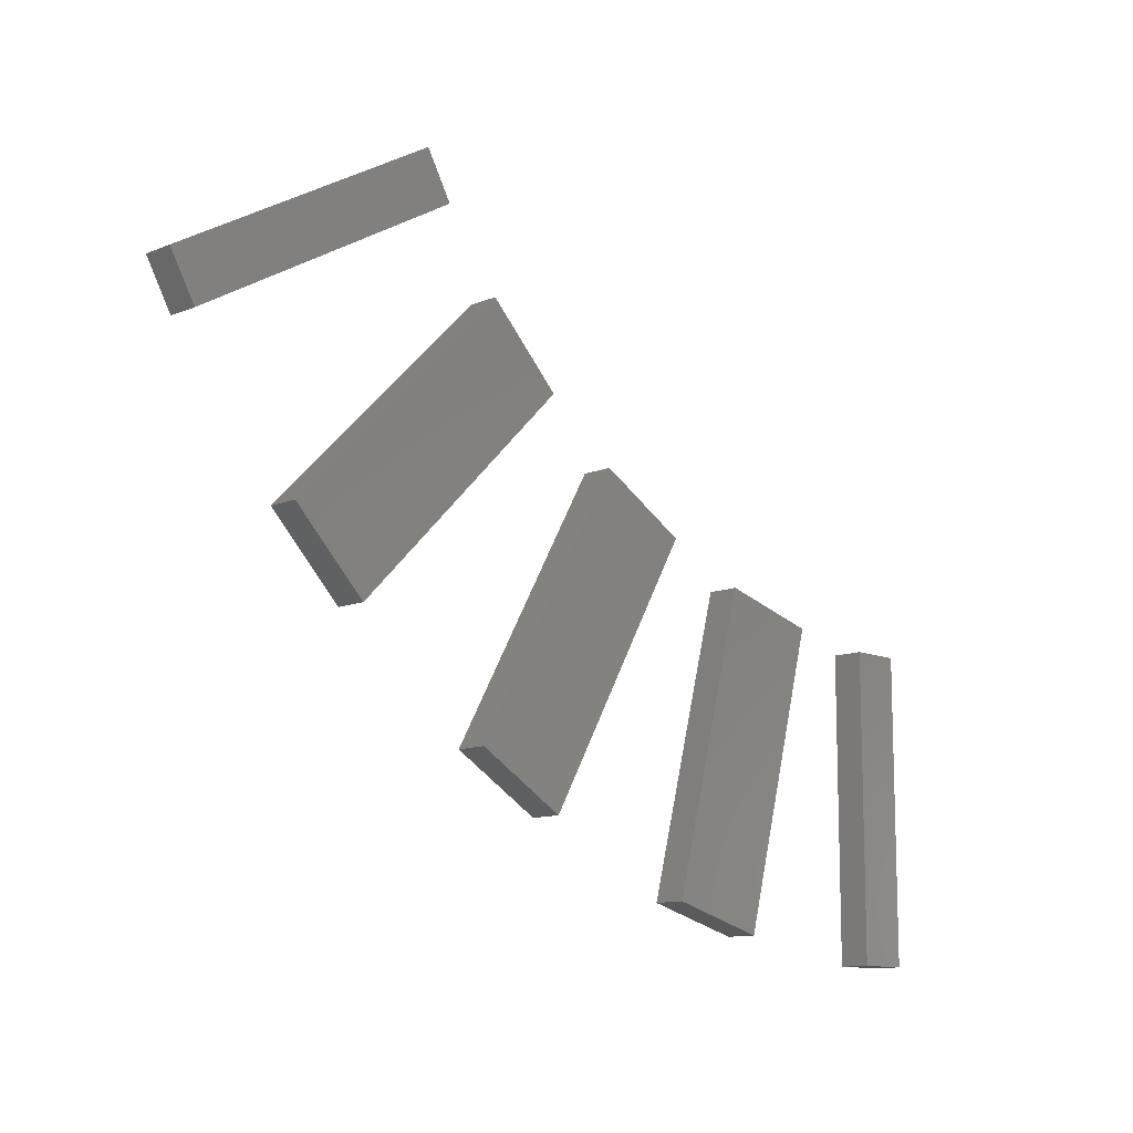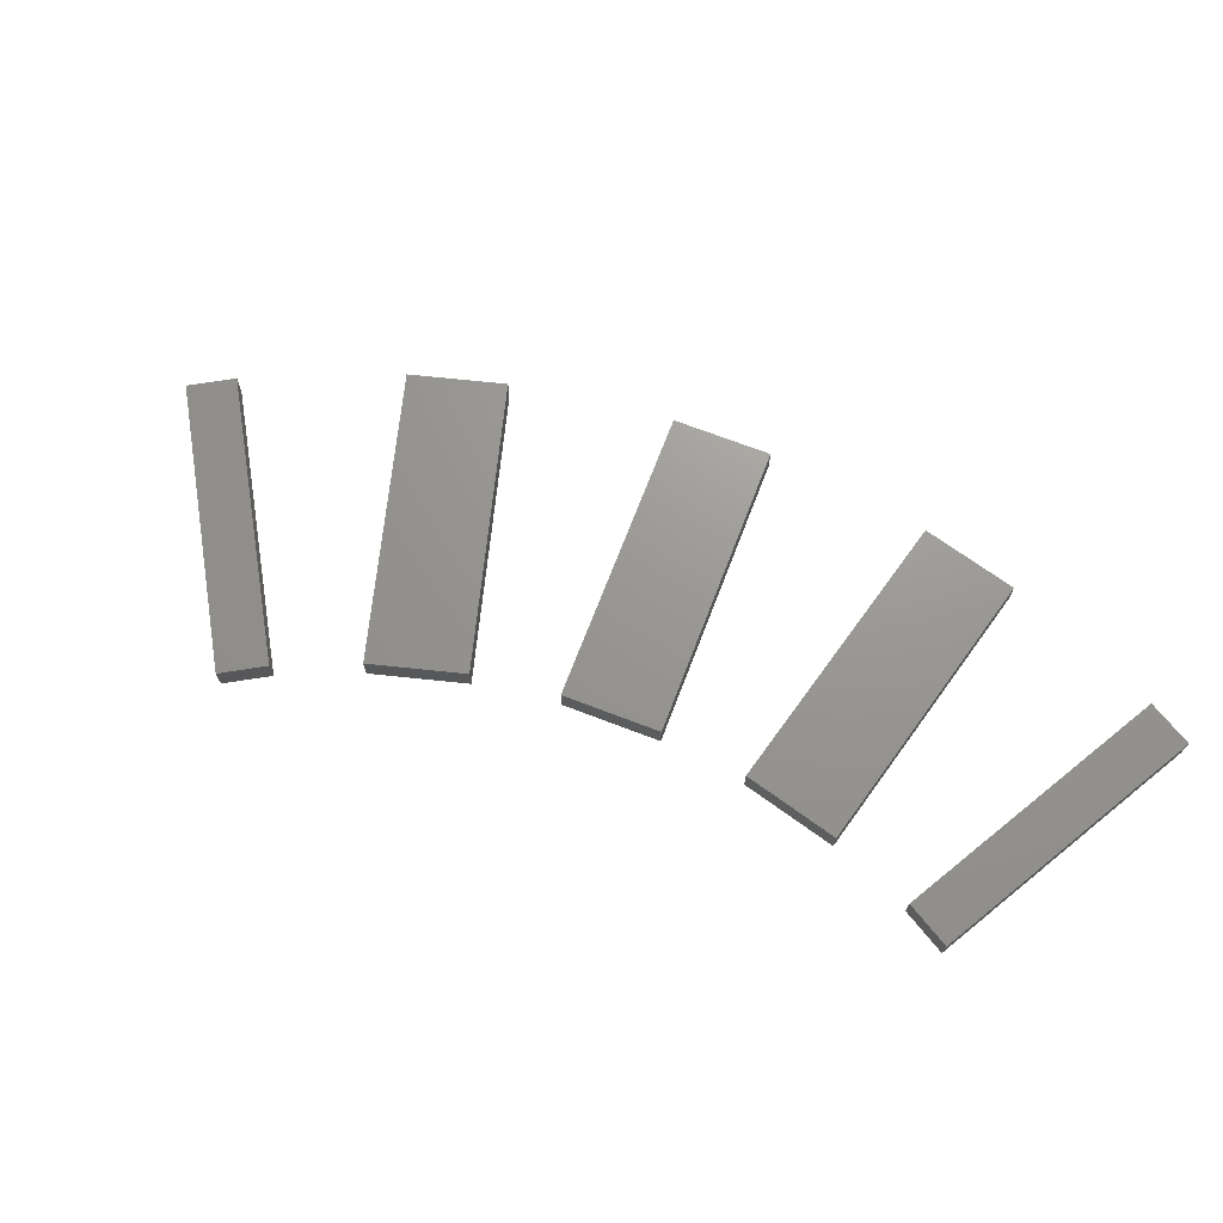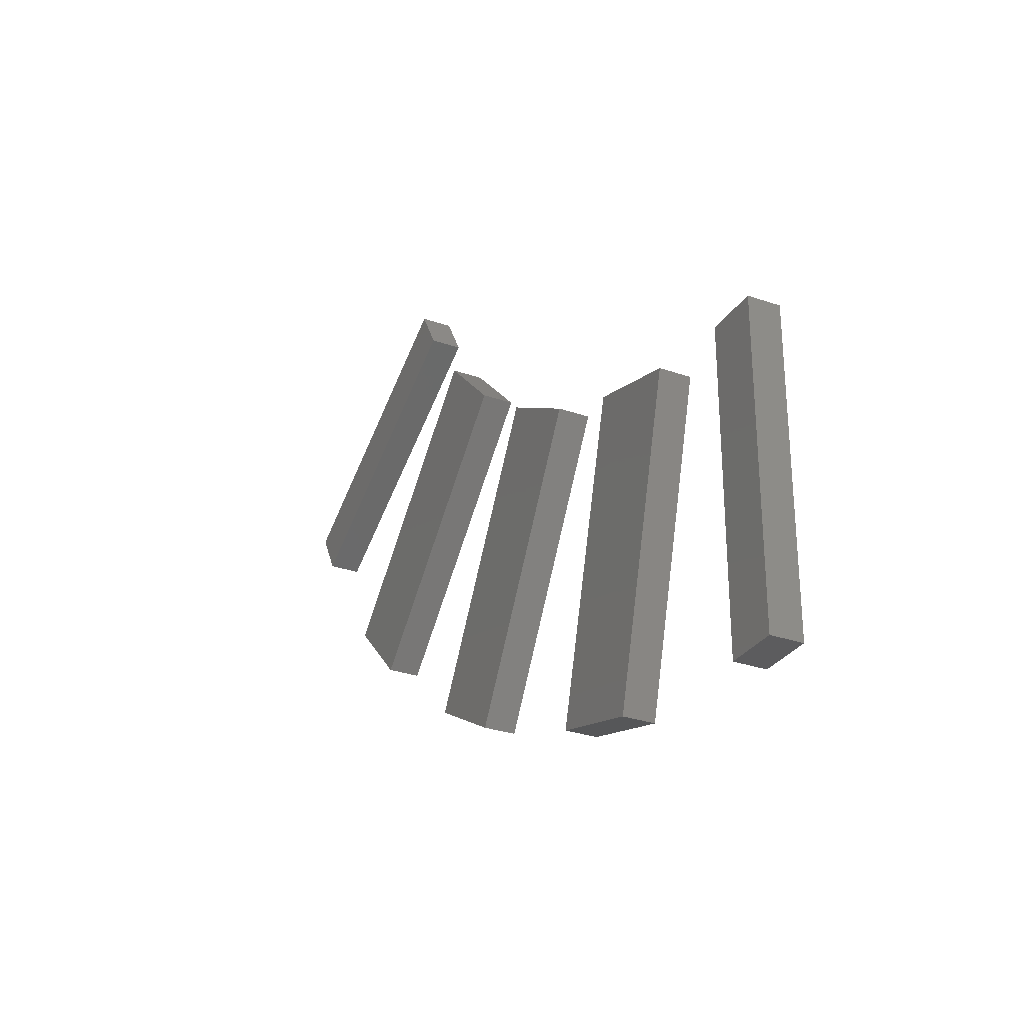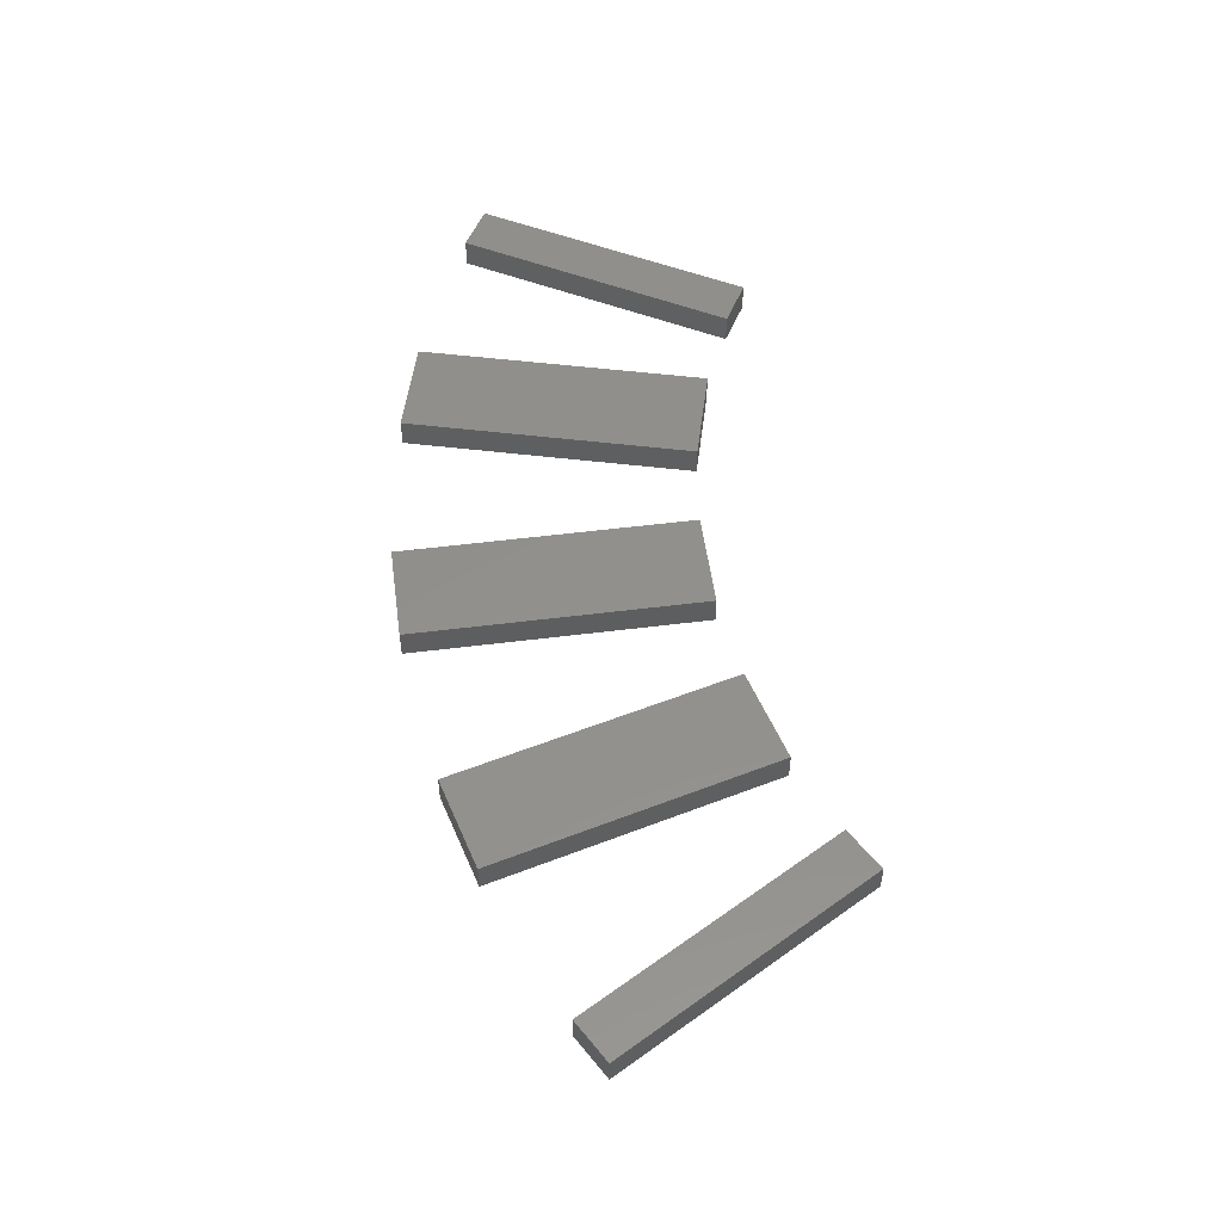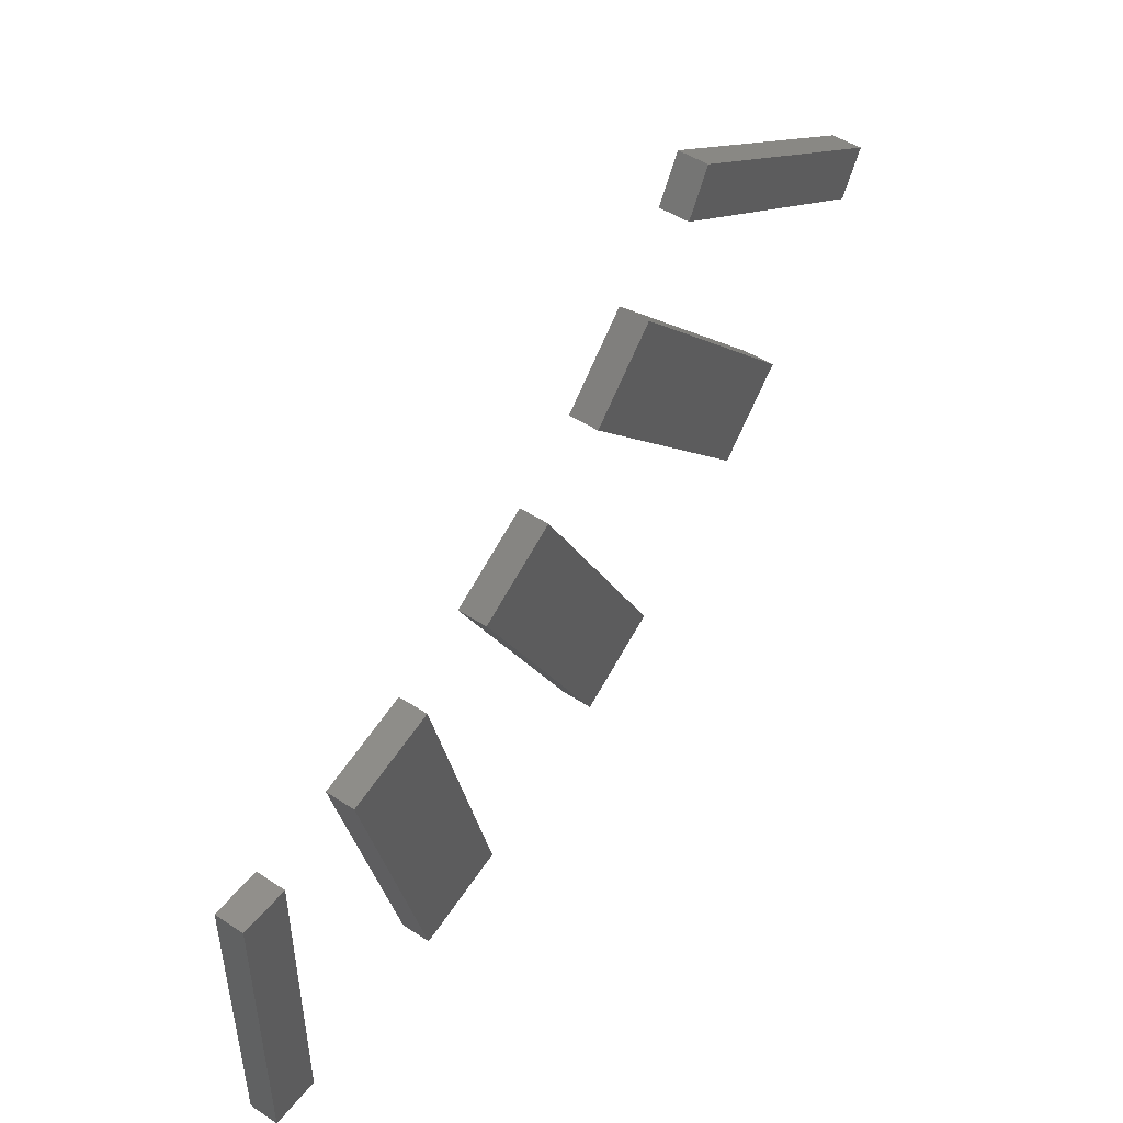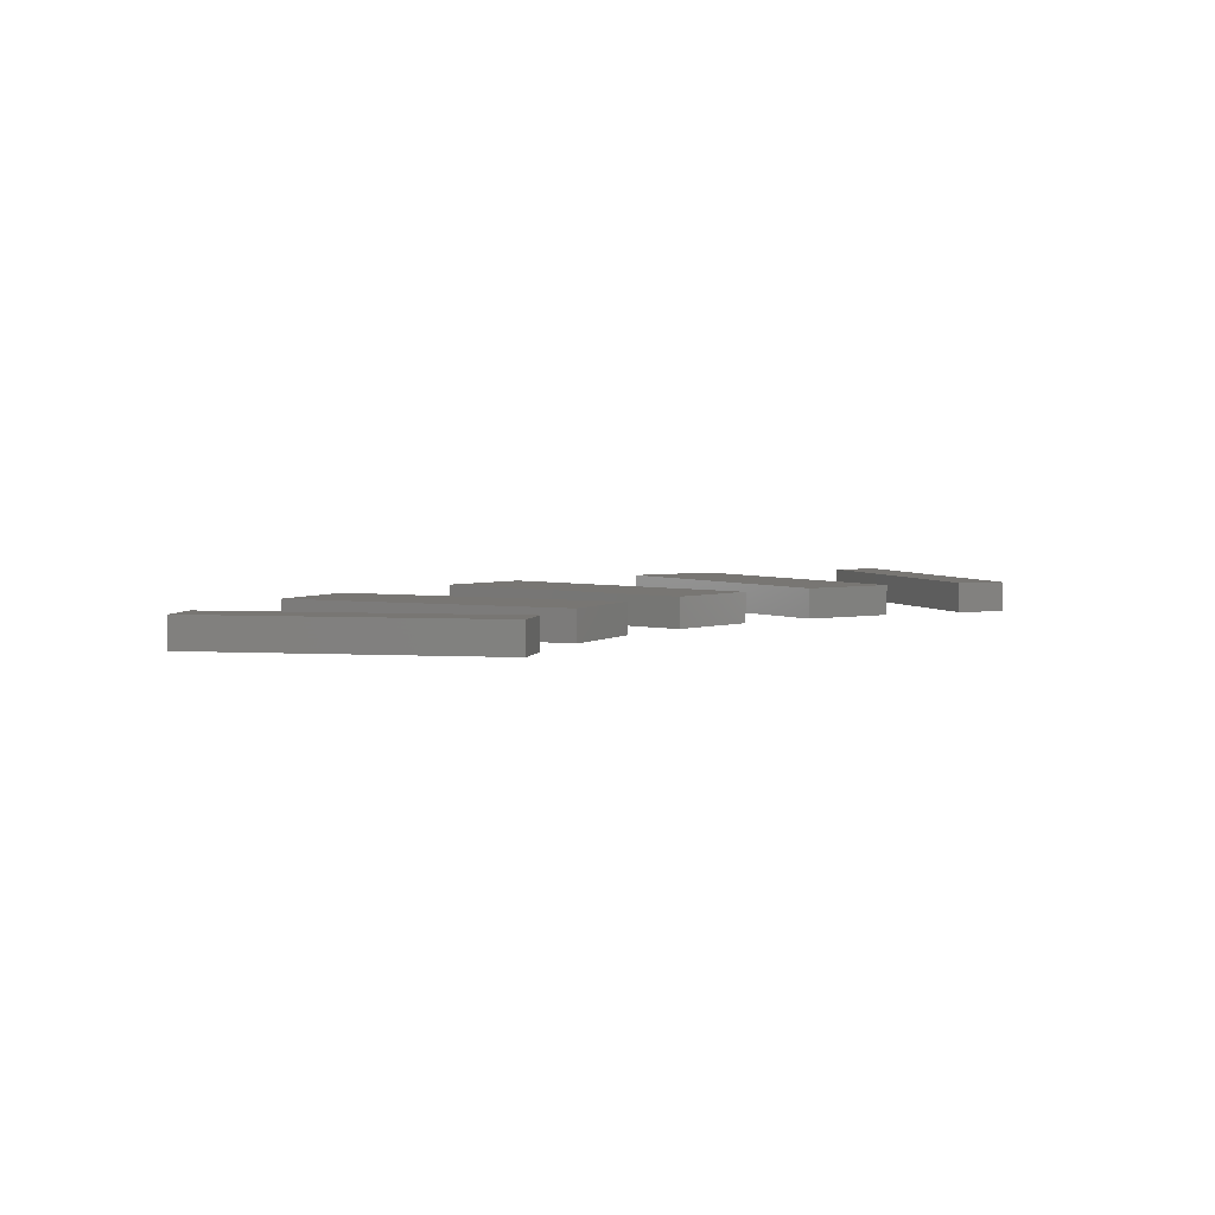
<metadata>
{"format":"stl","ext":"stl","renderer":"f3d","projection":"perspective","resolution":1024,"background":"white","views":[{"elev":-11.7,"azim":134.4,"up":"+Y"},{"elev":70.2,"azim":-129.0,"up":"+Z"},{"elev":-29.6,"azim":-117.1,"up":"+Y"},{"elev":52.8,"azim":112.3,"up":"+Z"},{"elev":48.2,"azim":-53.7,"up":"+Y"},{"elev":3.8,"azim":161.2,"up":"+Z"}]}
</metadata>
<code>
# stl→obj: 40 verts, 60 faces
v -0.45 0.15 0.03
v -0.5 -0.15 0.03
v -0.45 -0.15 0.03
v -0.5 0.15 0.03
v -0.5 -0.15 0
v -0.45 -0.15 0
v -0.5 0.15 0
v -0.45 0.15 0
v 0.1201 0.508 0.03
v 0.3549 0.3147 0.03
v 0.3799 0.358 0.03
v 0.0951 0.4647 0.03
v 0.0951 0.4647 0
v 0.1201 0.508 0
v 0.3799 0.358 0
v 0.3549 0.3147 0
v 0.0513 0.01114 0.03
v -0.0987 0.271 0
v -0.0987 0.271 0.03
v 0.0513 0.01114 0
v -0.0353 -0.03886 0.03
v -0.1853 0.221 0.03
v -0.0353 -0.03886 0
v -0.1853 0.221 0
v 0.04164 0.3951 0.03
v 0.1831 0.1122 0.03
v 0.2538 0.183 0.03
v -0.02907 0.3244 0.03
v 0.2538 0.183 0
v 0.04164 0.3951 0
v -0.02907 0.3244 0
v 0.1831 0.1122 0
v -0.1887 -0.1024 0.03
v -0.2664 0.1874 0
v -0.2664 0.1874 0.03
v -0.1887 -0.1024 0
v -0.2853 -0.1283 0.03
v -0.363 0.1615 0.03
v -0.2853 -0.1283 0
v -0.363 0.1615 0
f 1 2 3
f 2 1 4
f 5 3 2
f 3 5 6
f 5 4 7
f 4 5 2
f 5 8 6
f 8 5 7
f 3 8 1
f 8 3 6
f 8 4 1
f 4 8 7
f 9 10 11
f 10 9 12
f 13 9 14
f 9 13 12
f 10 15 11
f 15 10 16
f 16 14 15
f 14 16 13
f 15 9 11
f 9 15 14
f 13 10 12
f 10 13 16
f 17 18 19
f 18 17 20
f 19 21 17
f 21 19 22
f 23 18 20
f 18 23 24
f 23 22 24
f 22 23 21
f 18 22 19
f 22 18 24
f 23 17 21
f 17 23 20
f 25 26 27
f 26 25 28
f 29 25 27
f 25 29 30
f 31 26 28
f 26 31 32
f 30 28 25
f 28 30 31
f 32 30 29
f 30 32 31
f 32 27 26
f 27 32 29
f 33 34 35
f 34 33 36
f 35 37 33
f 37 35 38
f 39 34 36
f 34 39 40
f 39 38 40
f 38 39 37
f 34 38 35
f 38 34 40
f 39 33 37
f 33 39 36

</code>
